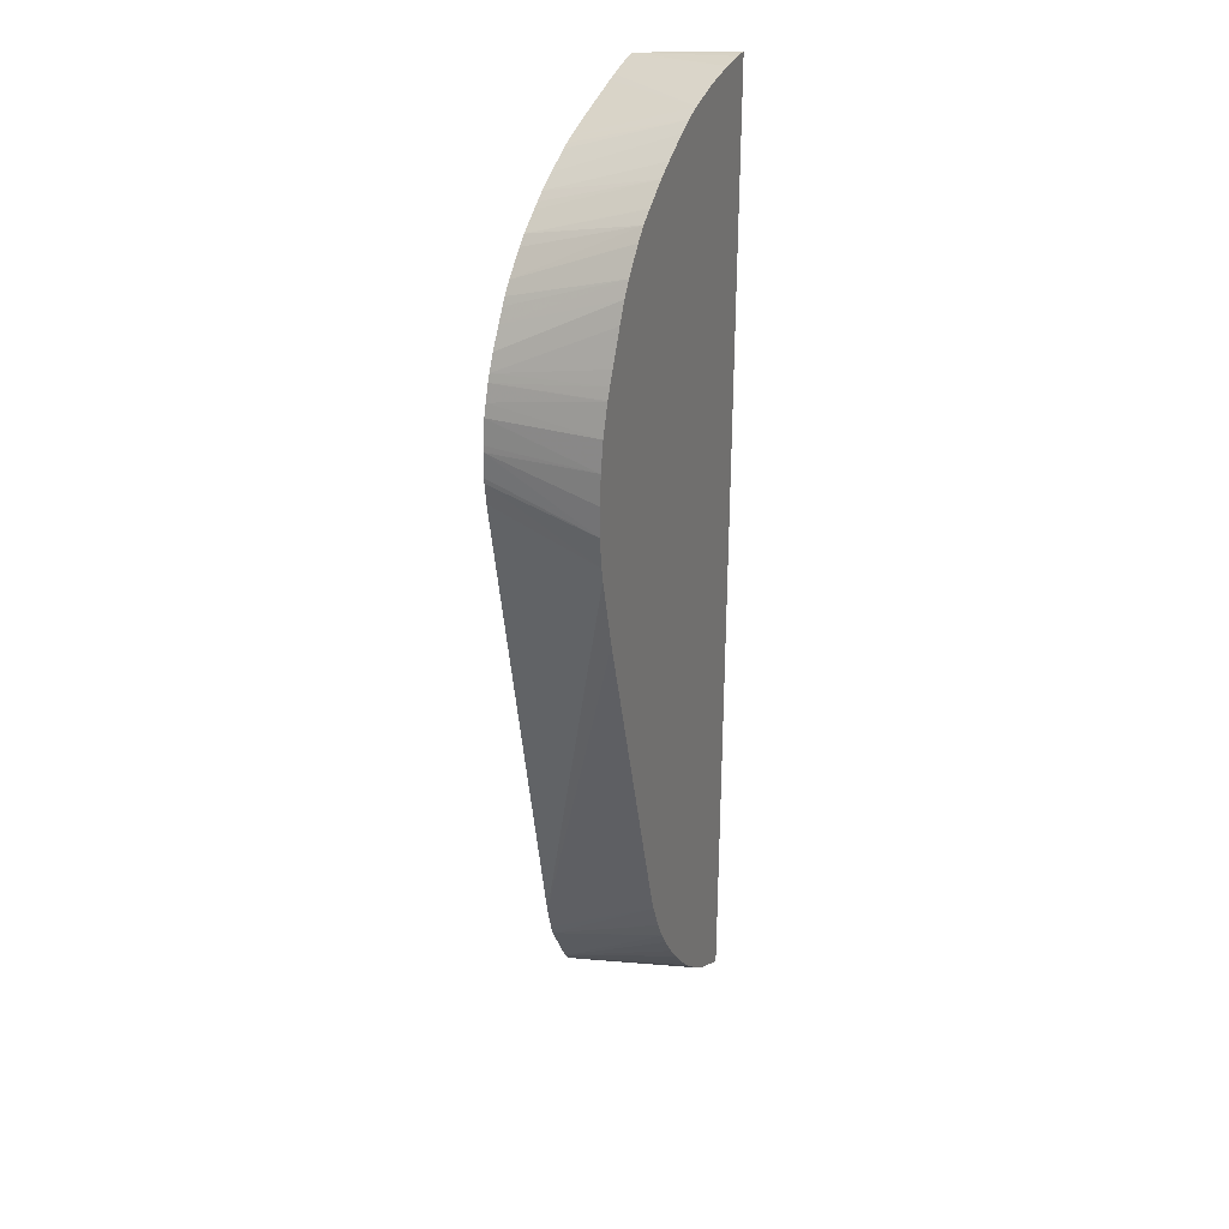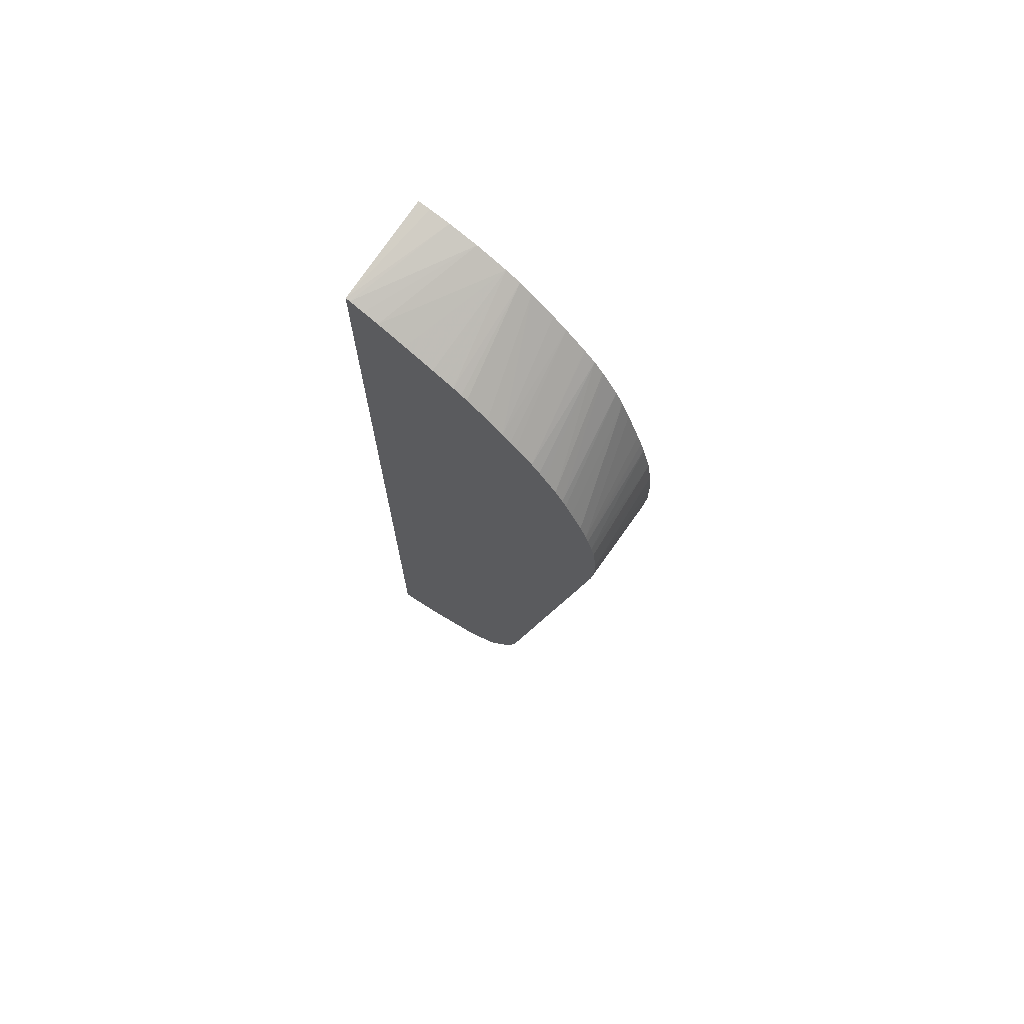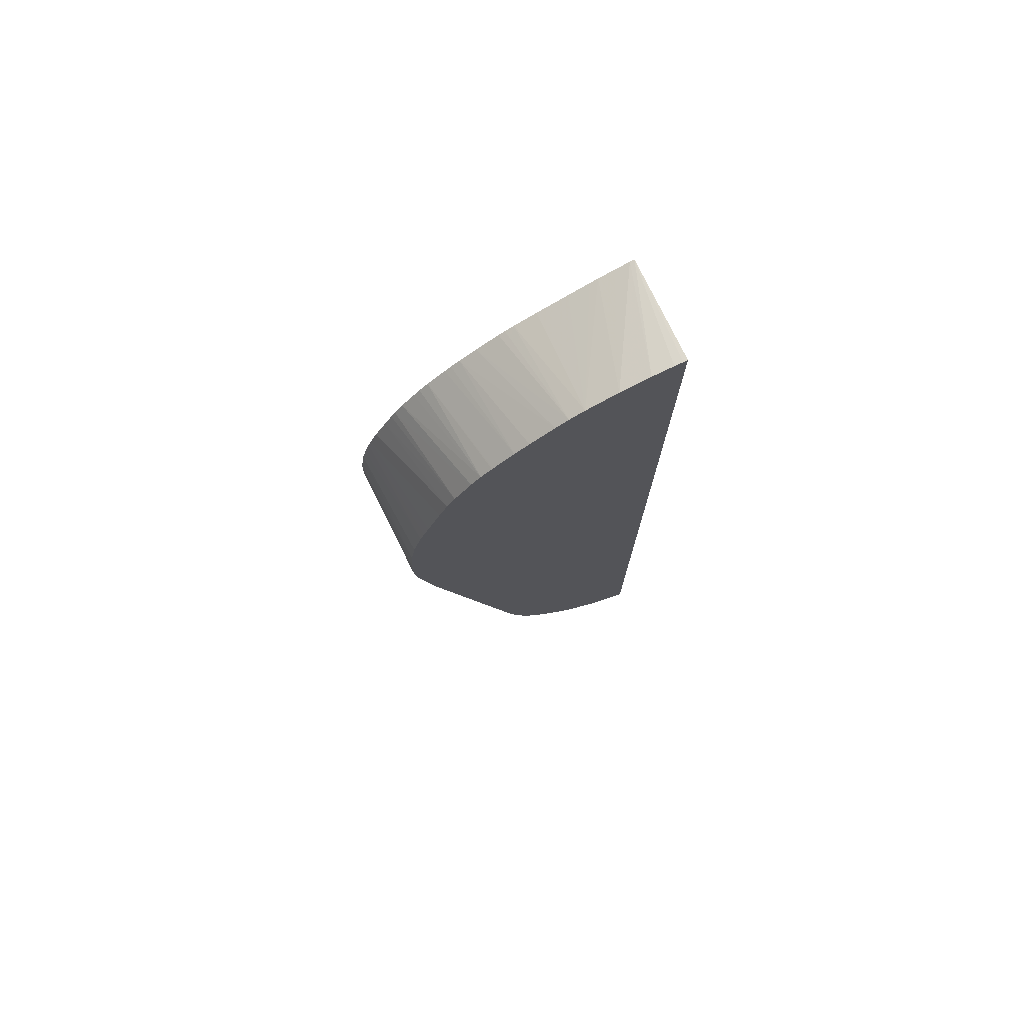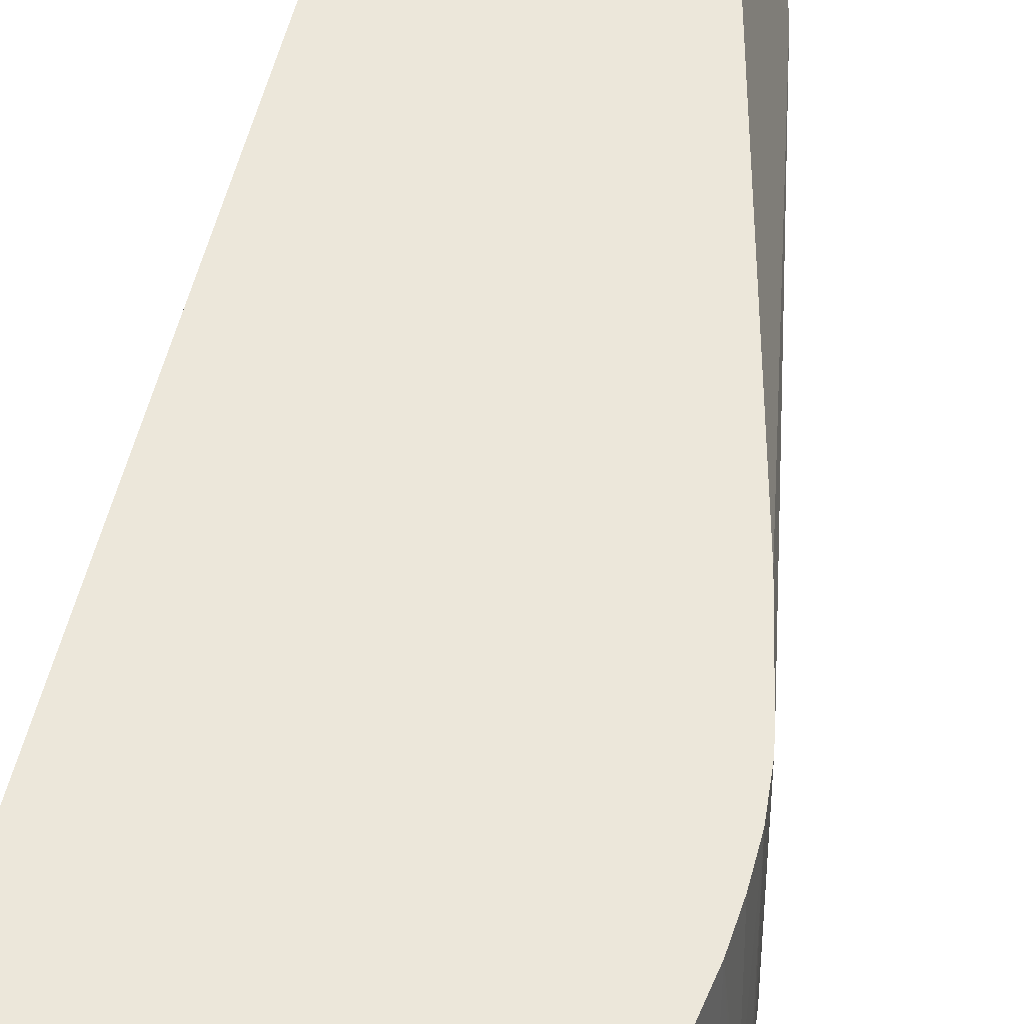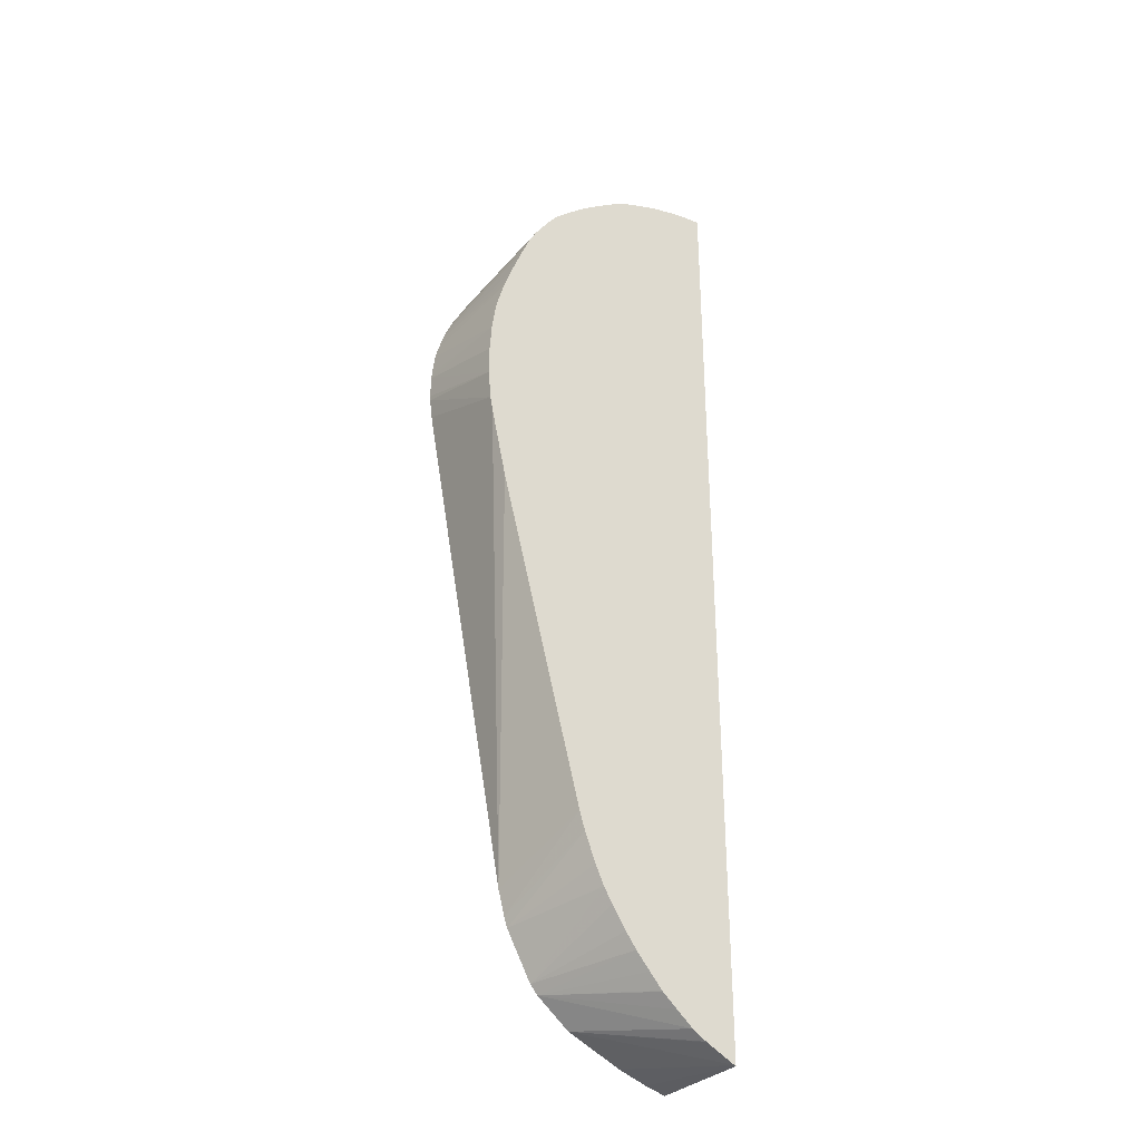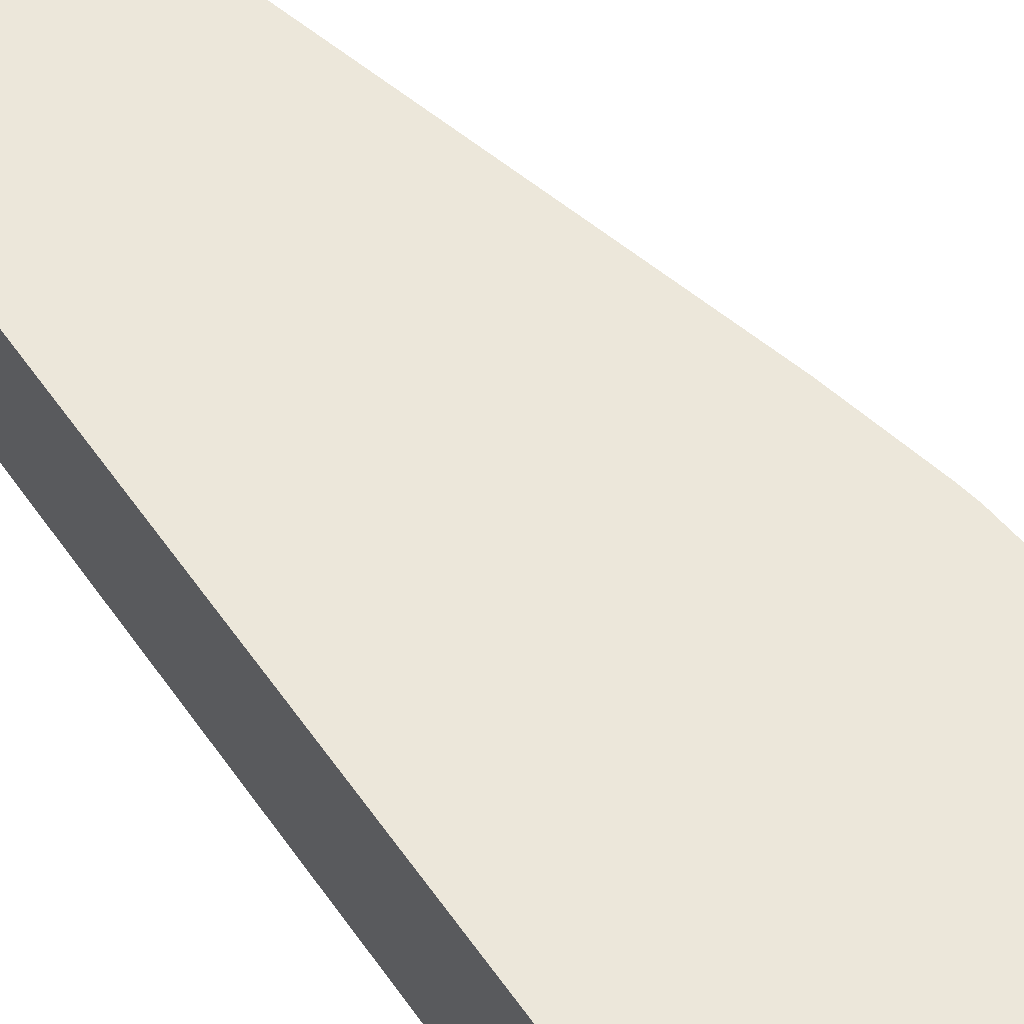
<metadata>
{"format":"obj","ext":"obj","renderer":"f3d","projection":"perspective","resolution":1024,"background":"white","views":[{"elev":30.7,"azim":-63.4,"up":"+Y"},{"elev":72.2,"azim":-143.9,"up":"+Y"},{"elev":75.9,"azim":-23.8,"up":"+Y"},{"elev":52.3,"azim":-166.3,"up":"+Z"},{"elev":-32.9,"azim":-33.8,"up":"+Y"},{"elev":53.6,"azim":146.5,"up":"+Z"}]}
</metadata>
<code>
v -0.03492 -0.004312 -0.05085
v -0.03492 -0.003249 -0.05085
v -0.03491 -0.004548 -0.05085
v -0.03463 -0.005852 -0.04616
v -0.03462 -0.004548 -0.04616
v -0.03453 -0.003249 -0.04616
v -0.03488 -0.002978 -0.05085
v -0.03479 -0.005465 -0.05085
v -0.0345 -0.007199 -0.04616
v -0.03435 -0.001949 -0.04616
v -0.03475 -0.001915 -0.05085
v -0.03473 -0.005852 -0.05085
v -0.0344 -0.007797 -0.04616
v -0.03398 -0.000615 -0.04616
v -0.0346 -0.001355 -0.05085
v -0.03069 -0.02768 -0.05085
v -0.03369 -0.011 -0.04616
v -0.03439 -0.0006451 -0.05085
v -0.03397 -0.0005762 -0.04616
v -0.03039 -0.02882 -0.05085
v -0.02988 -0.02583 -0.04616
v -0.0338 -8.564e-05 -0.04616
v -0.03427 -0.0003137 -0.05085
v -0.03025 -0.02928 -0.05085
v -0.02964 -0.02663 -0.04616
v -0.03358 0.0004953 -0.04616
v -0.033 0.001954 -0.04616
v -0.03263 0.002832 -0.04616
v -0.03397 0.000405 -0.05085
v -0.02872 -0.02883 -0.04616
v -0.02874 -0.02879 -0.04616
v -0.02913 -0.02796 -0.04616
v -0.02914 -0.02793 -0.04616
v -0.02963 -0.02666 -0.04616
v -0.02911 -0.03139 -0.05085
v -0.03228 0.003482 -0.04616
v -0.03349 0.001304 -0.05085
v -0.02836 -0.02947 -0.04616
v -0.02877 -0.0318 -0.05085
v -0.02724 -0.03111 -0.04616
v -0.02772 -0.03044 -0.04616
v -0.03159 0.004502 -0.04616
v -0.03298 0.002217 -0.05085
v -0.03317 0.001894 -0.05085
v -0.02604 -0.03251 -0.04616
v -0.02662 -0.03185 -0.04616
v -0.02728 -0.03299 -0.05085
v -0.02462 -0.03375 -0.04616
v -0.02535 -0.03313 -0.04616
v -0.02601 -0.03255 -0.04616
v -0.03154 0.004571 -0.04616
v -0.03263 0.002733 -0.05085
v -0.02622 -0.03345 -0.05085
v -0.02265 -0.03482 -0.04616
v -0.02359 -0.03435 -0.04616
v -0.02394 -0.03417 -0.04616
v -0.02399 -0.03414 -0.04616
v -0.03112 0.005096 -0.04616
v -0.03207 0.003383 -0.05085
v -0.02481 -0.03407 -0.05085
v -0.02258 -0.03485 -0.04616
v -0.03063 0.005539 -0.04616
v -0.03142 0.004093 -0.05085
v -0.0318 0.003701 -0.05085
v -0.02352 -0.0345 -0.05085
v -0.02277 -0.0347 -0.05085
v -0.02264 -0.03473 -0.05085
v -0.02258 -0.03475 -0.05085
v -0.02258 0.009115 -0.04616
v -0.03059 0.005578 -0.04616
v -0.03065 0.004747 -0.05085
v -0.02968 0.006348 -0.04616
v -0.02258 0.008465 -0.05085
v -0.02268 0.009111 -0.04616
v -0.03038 0.004971 -0.05085
v -0.03 0.005264 -0.05085
v -0.02905 0.006817 -0.04616
v -0.02277 0.008427 -0.05085
v -0.02406 0.008943 -0.04616
v -0.02313 0.009076 -0.04616
v -0.02277 0.009106 -0.04616
v -0.02798 0.007531 -0.04616
v -0.02927 0.005741 -0.05085
v -0.0234 0.008246 -0.05085
v -0.02537 0.00865 -0.04616
v -0.02742 0.007876 -0.04616
v -0.02829 0.006339 -0.05085
v -0.02409 0.008035 -0.05085
v -0.02676 0.008173 -0.04616
v -0.02764 0.006662 -0.05085
v -0.02802 0.006481 -0.05085
v -0.02445 0.007902 -0.05085
v -0.02495 0.007712 -0.05085
v -0.02535 0.007566 -0.05085
v -0.02667 0.007062 -0.05085
f 28 37 29
f 30 35 38
f 28 36 37
f 24 35 30
f 24 31 32
f 24 33 34
f 24 32 33
f 35 39 40
f 24 34 25
f 35 40 41
f 4 14 10
f 36 42 43
f 36 43 44
f 36 44 37
f 39 45 46
f 39 46 40
f 39 47 48
f 39 48 49
f 24 30 31
f 39 49 50
f 35 41 38
f 23 28 29
f 4 6 5
f 23 26 27
f 39 50 45
f 4 10 6
f 6 10 11
f 6 11 7
f 8 12 9
f 9 12 13
f 10 14 15
f 10 15 11
f 12 16 13
f 13 16 17
f 14 18 15
f 14 19 18
f 16 20 21
f 16 21 17
f 18 19 22
f 18 22 23
f 20 24 25
f 20 25 21
f 22 26 23
f 23 27 28
f 42 51 43
f 89 93 94
f 47 53 54
f 73 78 79
f 73 79 80
f 73 80 81
f 73 81 74
f 76 77 82
f 76 82 83
f 78 84 85
f 78 85 79
f 82 86 83
f 72 77 76
f 83 86 87
f 85 88 89
f 86 89 90
f 86 90 91
f 86 91 87
f 88 92 89
f 89 92 93
f 89 94 95
f 89 95 90
f 4 19 14
f 84 88 85
f 43 51 52
f 72 76 75
f 69 73 74
f 47 54 55
f 47 55 56
f 47 56 57
f 47 57 48
f 51 58 52
f 52 58 59
f 53 60 54
f 54 60 61
f 58 62 63
f 71 72 75
f 58 63 64
f 60 65 61
f 61 65 66
f 61 66 67
f 61 67 68
f 61 68 73
f 61 73 69
f 62 70 63
f 63 70 72
f 63 72 71
f 58 64 59
f 4 22 19
f 1 15 18
f 4 27 26
f 1 88 84
f 1 84 78
f 1 78 73
f 1 73 68
f 1 68 67
f 1 67 66
f 1 66 65
f 1 65 60
f 1 60 53
f 1 53 47
f 1 47 39
f 1 39 35
f 1 35 24
f 1 24 20
f 1 20 16
f 1 16 12
f 1 12 8
f 1 8 3
f 1 3 4
f 1 92 88
f 1 93 92
f 1 94 93
f 1 95 94
f 4 26 22
f 1 2 7
f 1 7 11
f 1 18 23
f 1 23 29
f 1 29 37
f 1 37 44
f 1 44 43
f 1 43 52
f 1 4 2
f 1 52 59
f 1 64 63
f 1 63 71
f 1 71 75
f 1 75 76
f 1 76 83
f 1 83 87
f 1 87 91
f 1 91 90
f 1 90 95
f 1 59 64
f 2 5 6
f 1 11 15
f 2 4 5
f 4 54 61
f 4 61 69
f 4 69 74
f 4 74 81
f 4 81 80
f 4 80 79
f 4 79 85
f 4 85 89
f 4 89 86
f 4 86 82
f 4 82 77
f 4 77 72
f 4 72 70
f 4 70 62
f 4 62 58
f 4 58 51
f 4 51 42
f 4 36 28
f 2 6 7
f 4 55 54
f 4 56 55
f 4 42 36
f 4 48 57
f 3 8 9
f 4 57 56
f 3 9 4
f 4 9 13
f 4 13 17
f 4 17 21
f 4 21 25
f 4 25 34
f 4 34 33
f 4 33 32
f 4 28 27
f 4 31 30
f 4 32 31
f 4 50 49
f 4 45 50
f 4 46 45
f 4 49 48
f 4 30 38
f 4 41 40
f 4 38 41
f 4 40 46

</code>
